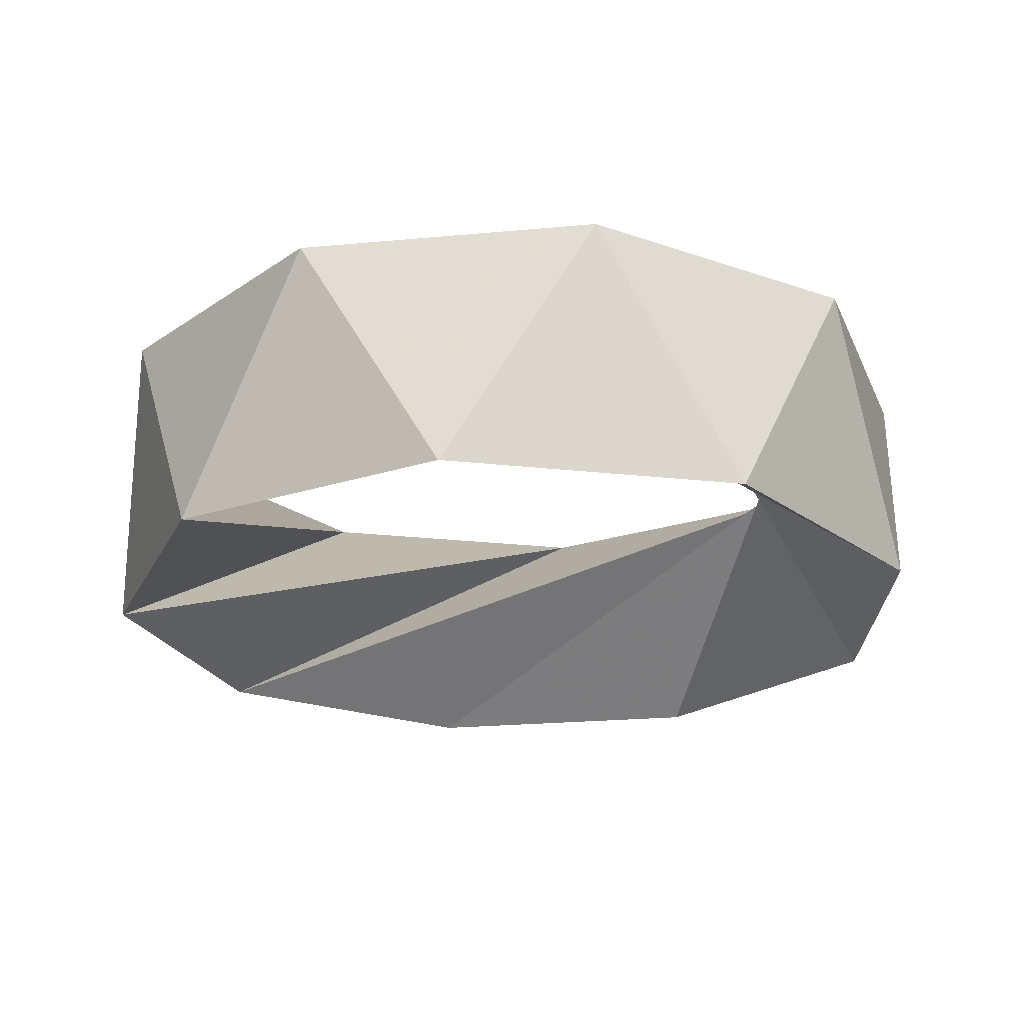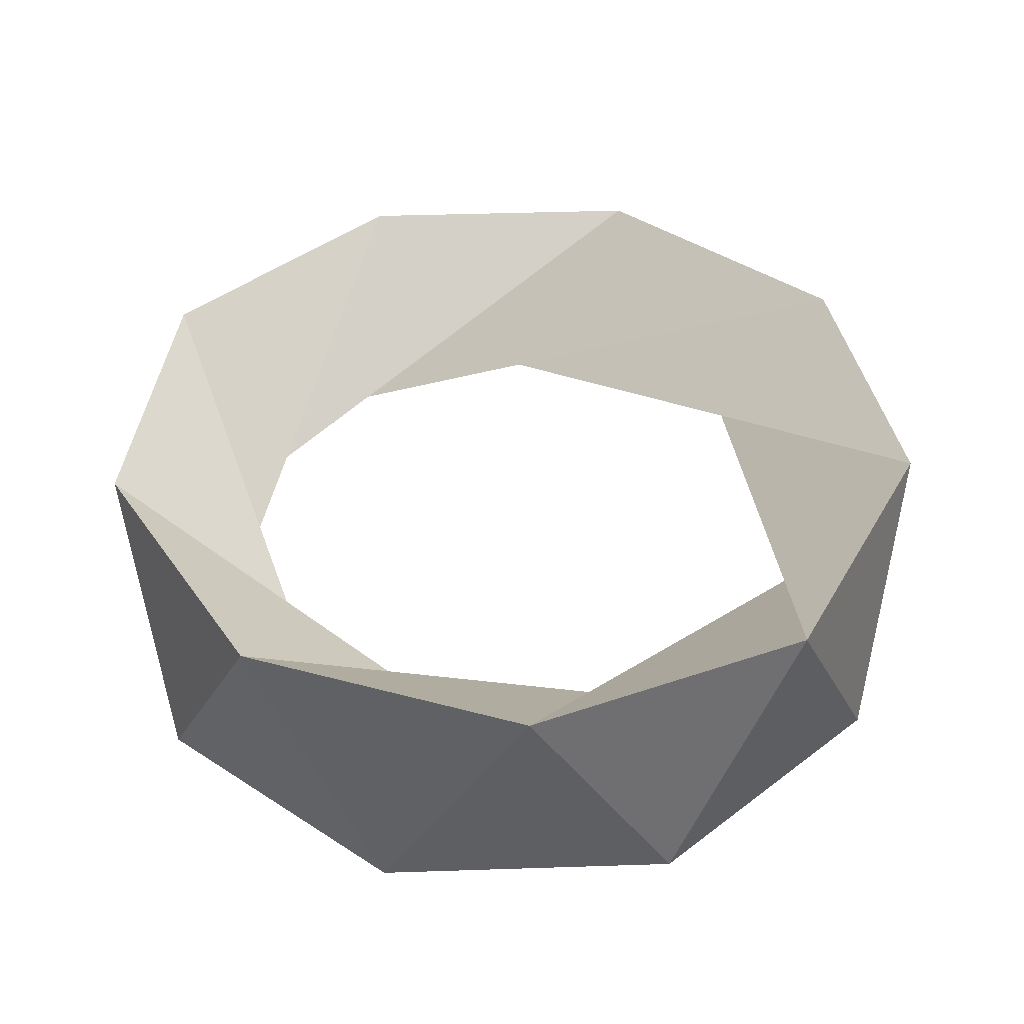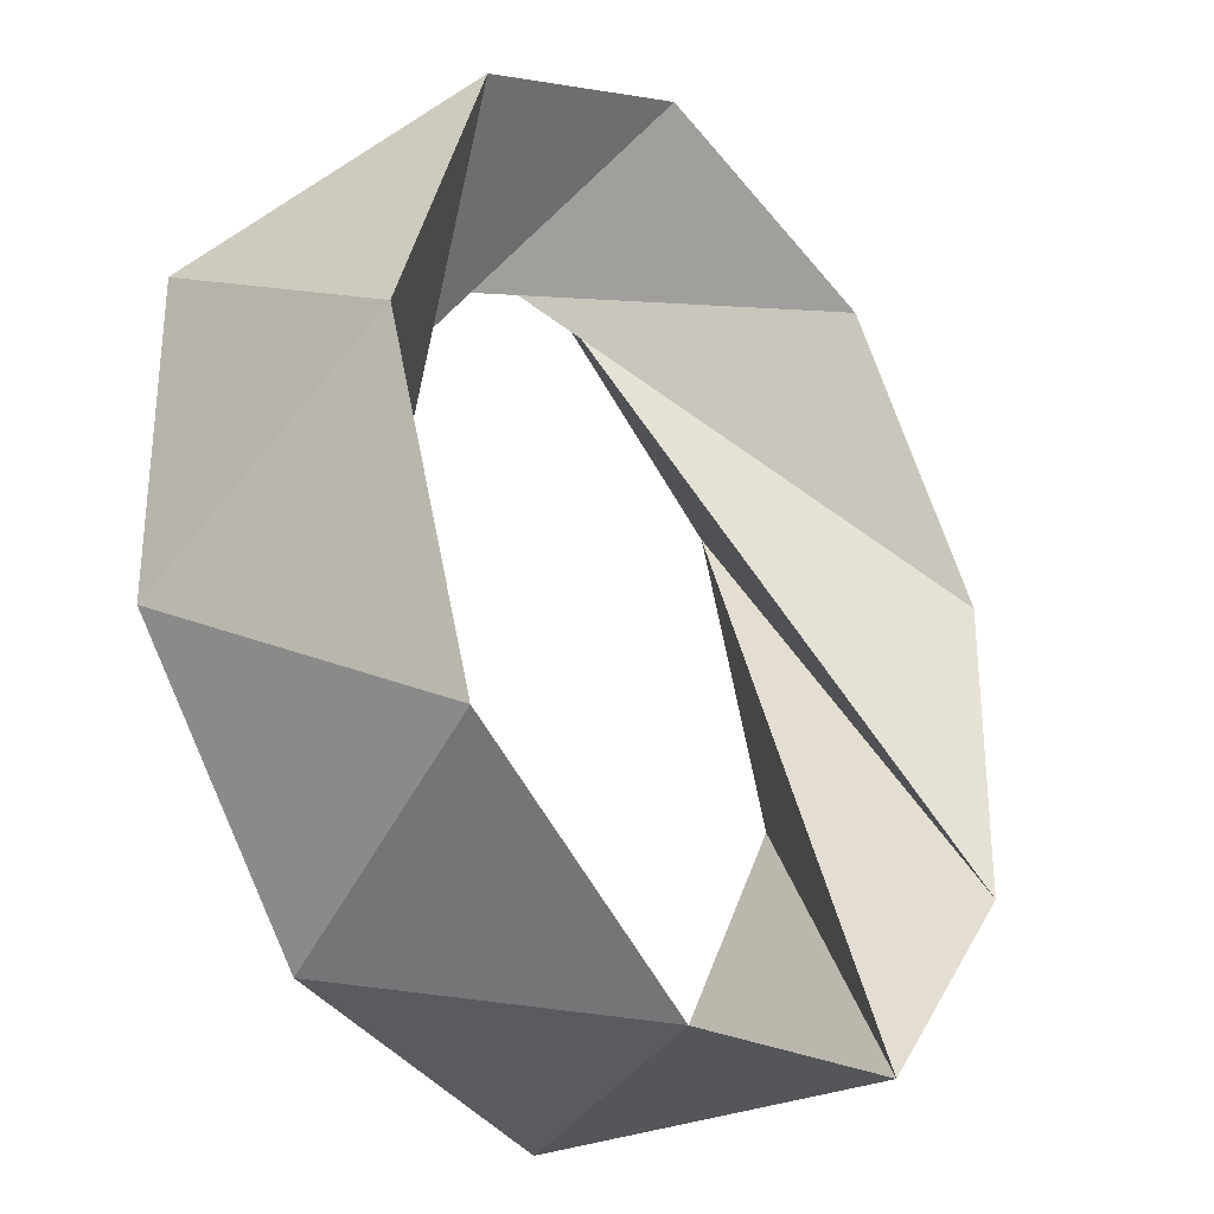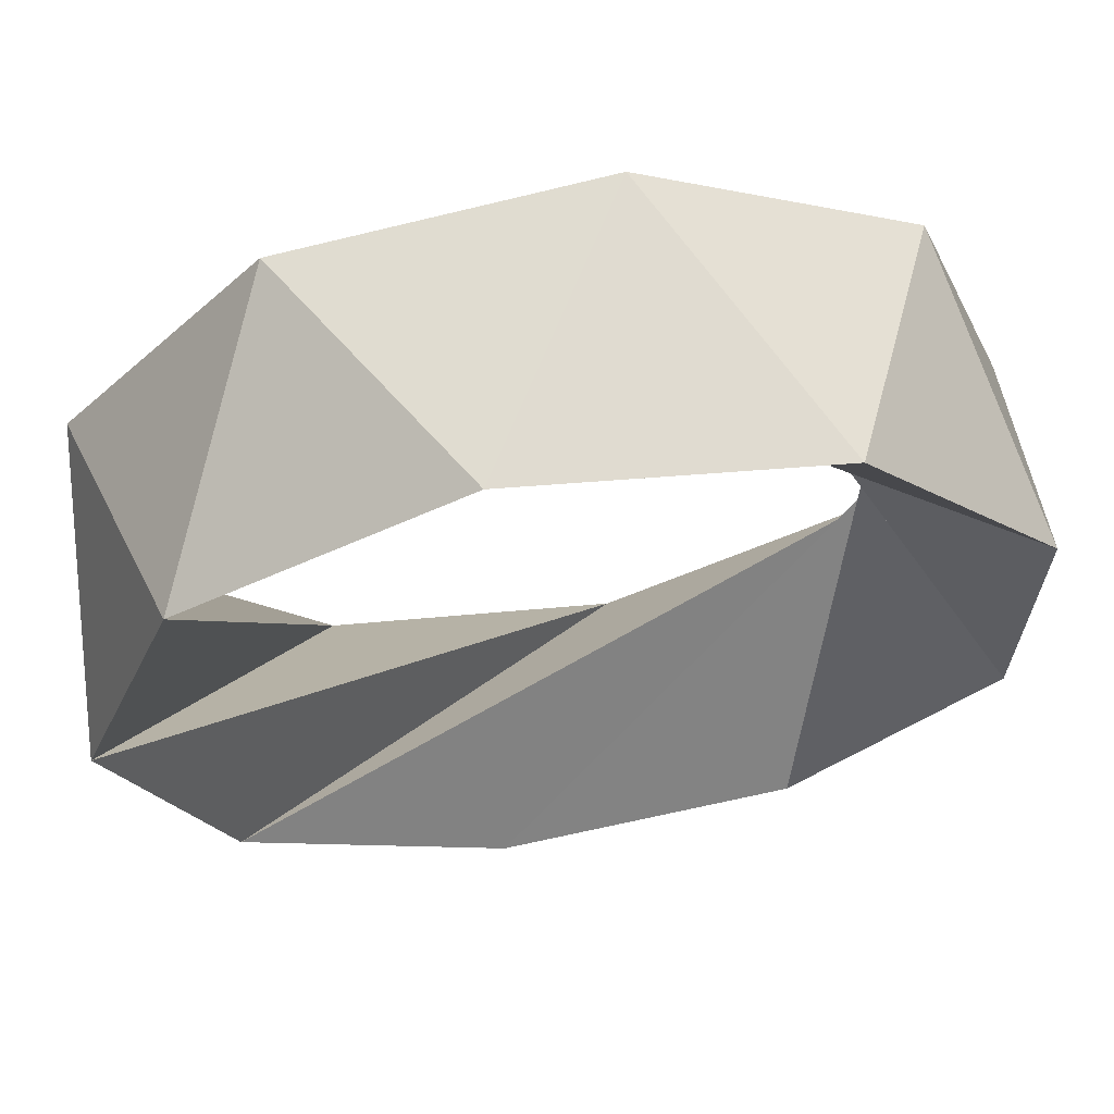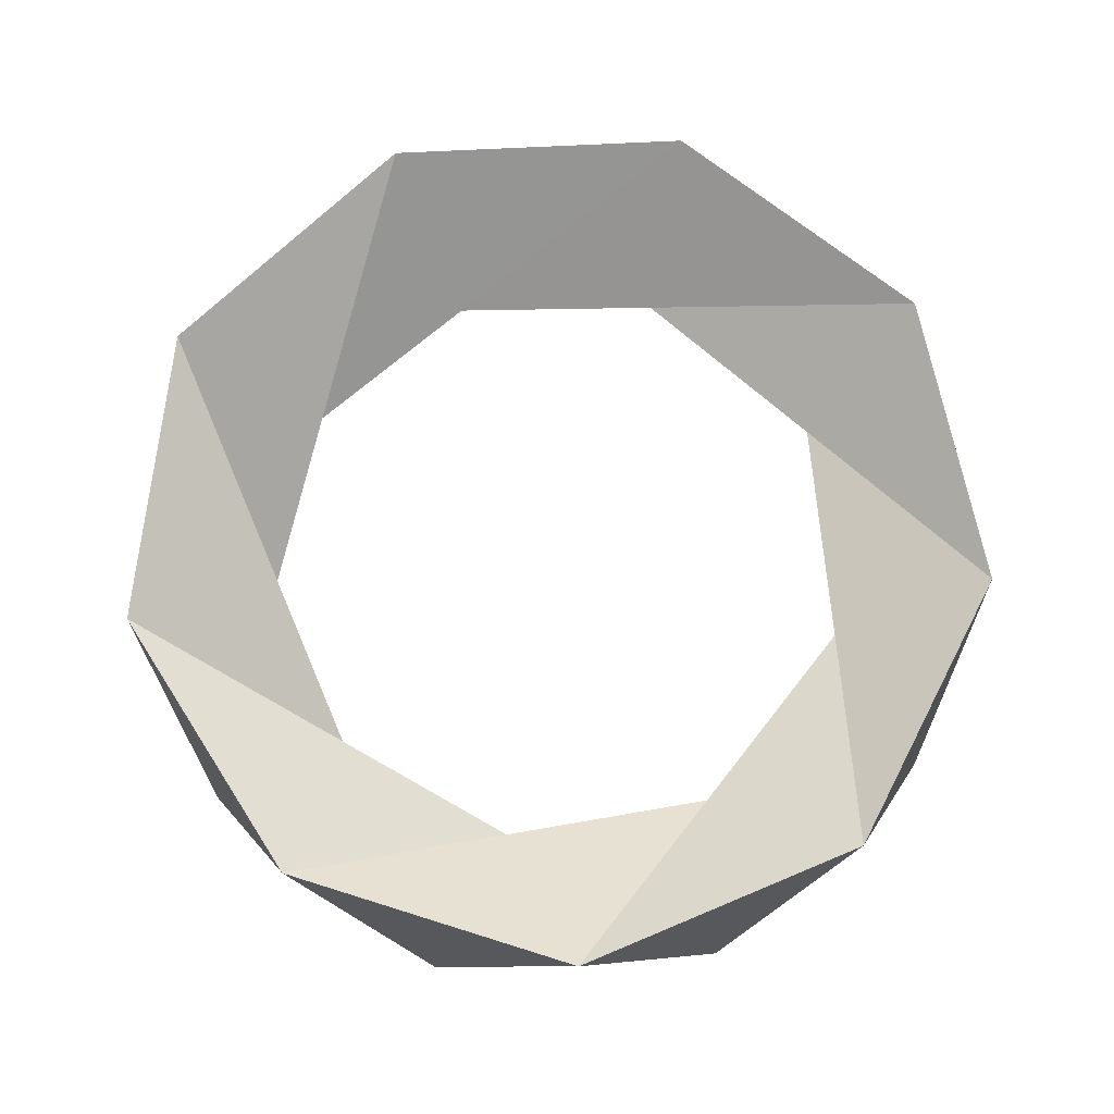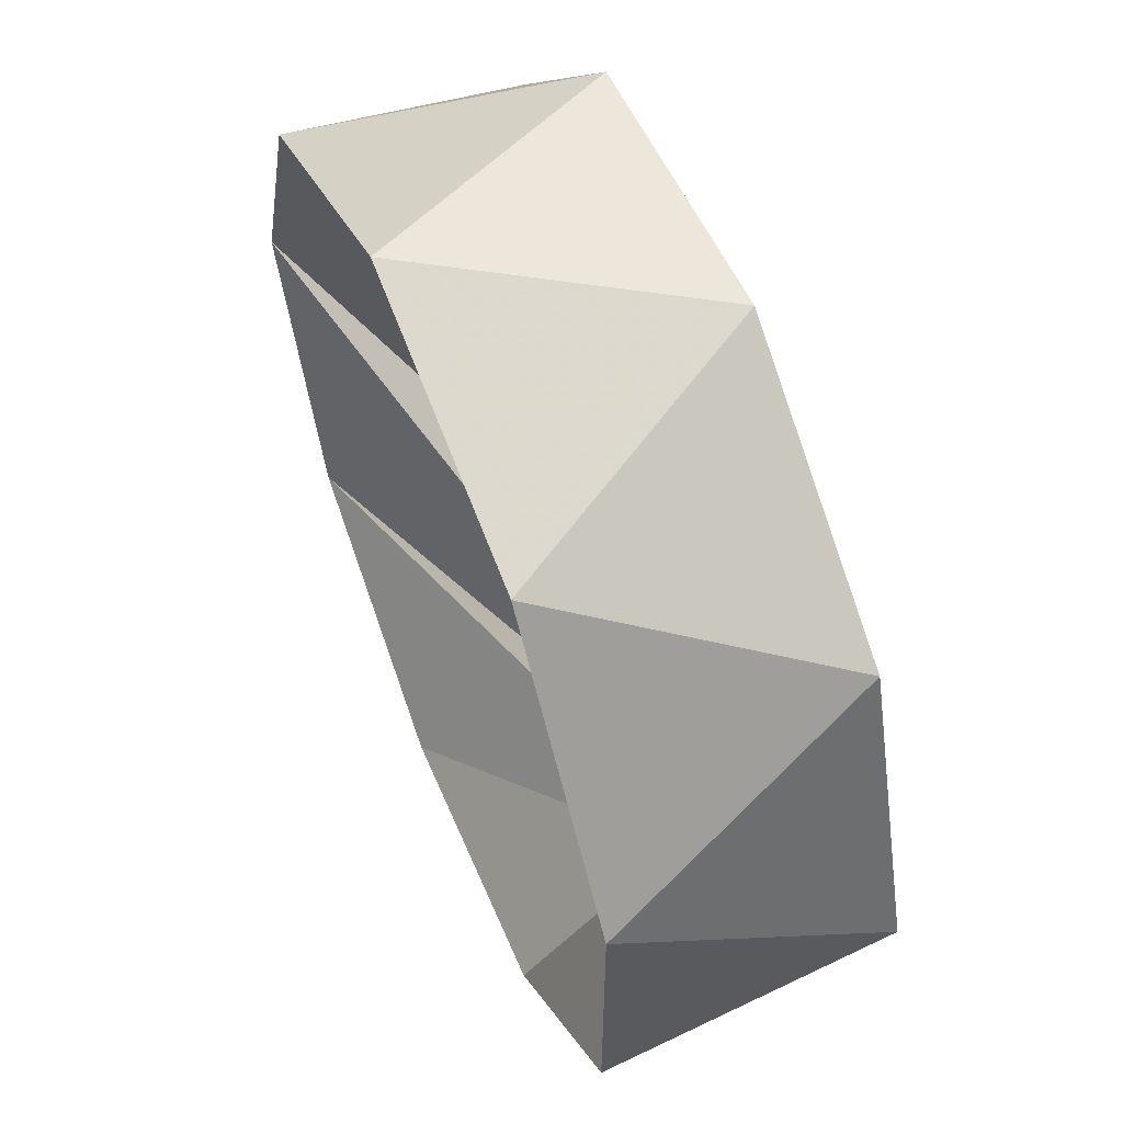
<metadata>
{"format":"obj","ext":"obj","renderer":"f3d","projection":"perspective","resolution":1024,"background":"white","views":[{"elev":-22.7,"azim":-100.9,"up":"+Z"},{"elev":43.0,"azim":-12.2,"up":"+Z"},{"elev":-30.5,"azim":126.0,"up":"+Y"},{"elev":65.8,"azim":-9.3,"up":"+Y"},{"elev":75.5,"azim":-92.7,"up":"+Z"},{"elev":60.1,"azim":68.1,"up":"+Y"}]}
</metadata>
<code>
v 1.222 0.445 0.38
v 0.65 1.126 0.38
v -0.226 1.28 0.38
v -0.996 0.836 0.38
v -1.3 0 0.38
v -0.996 -0.836 0.38
v -0.226 -1.28 0.38
v 0.65 -1.126 0.38
v 1.222 -0.445 0.38
v 0.996 0.836 -0.38
v 0.226 1.28 -0.38
v -0.65 1.126 -0.38
v -1.222 0.445 -0.38
v -1.222 -0.445 -0.38
v -0.65 -1.126 -0.38
v 0.226 -1.28 -0.38
v 0.996 -0.836 -0.38
v 1.3 0 -0.38
f 1 10 2
f 2 10 11
f 2 11 3
f 3 11 12
f 3 12 4
f 4 12 13
f 4 13 5
f 5 13 14
f 5 14 6
f 6 14 15
f 6 15 7
f 7 15 16
f 7 16 8
f 8 16 17
f 8 17 9
f 9 17 18
f 9 18 1
f 18 10 1
f 1 2 12
f 11 1 12
f 2 3 13
f 12 2 13
f 3 4 14
f 13 3 14
f 4 5 15
f 14 4 15
f 5 6 16
f 15 5 16
f 6 7 17
f 16 6 17
f 7 8 18
f 17 7 18
f 8 9 10
f 18 8 10
f 9 1 11
f 10 9 11

</code>
